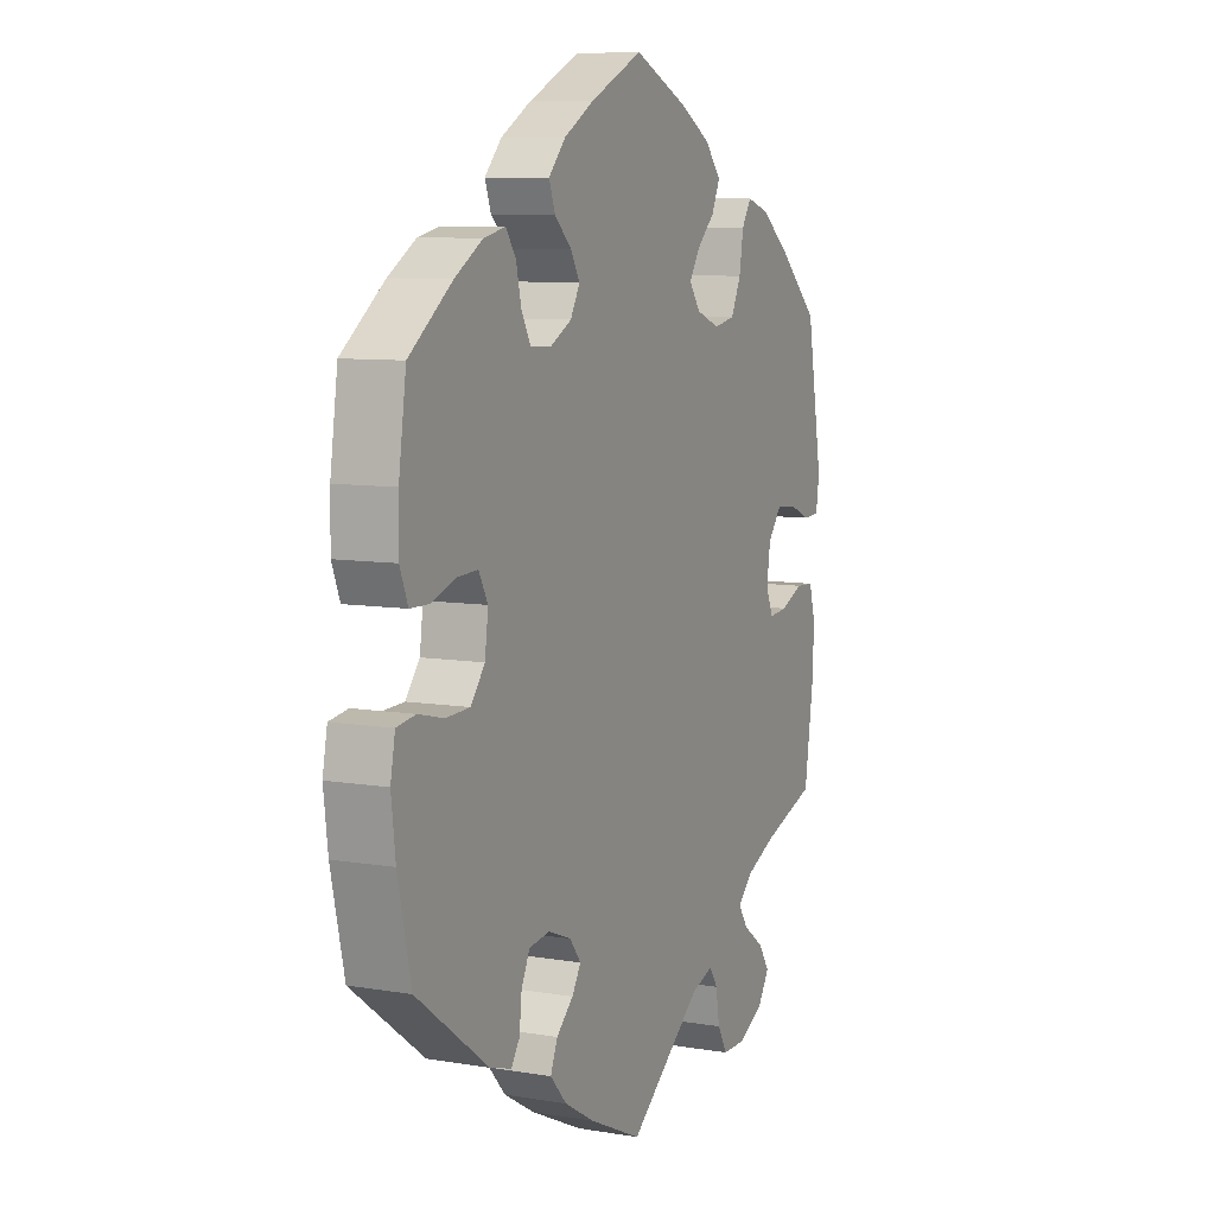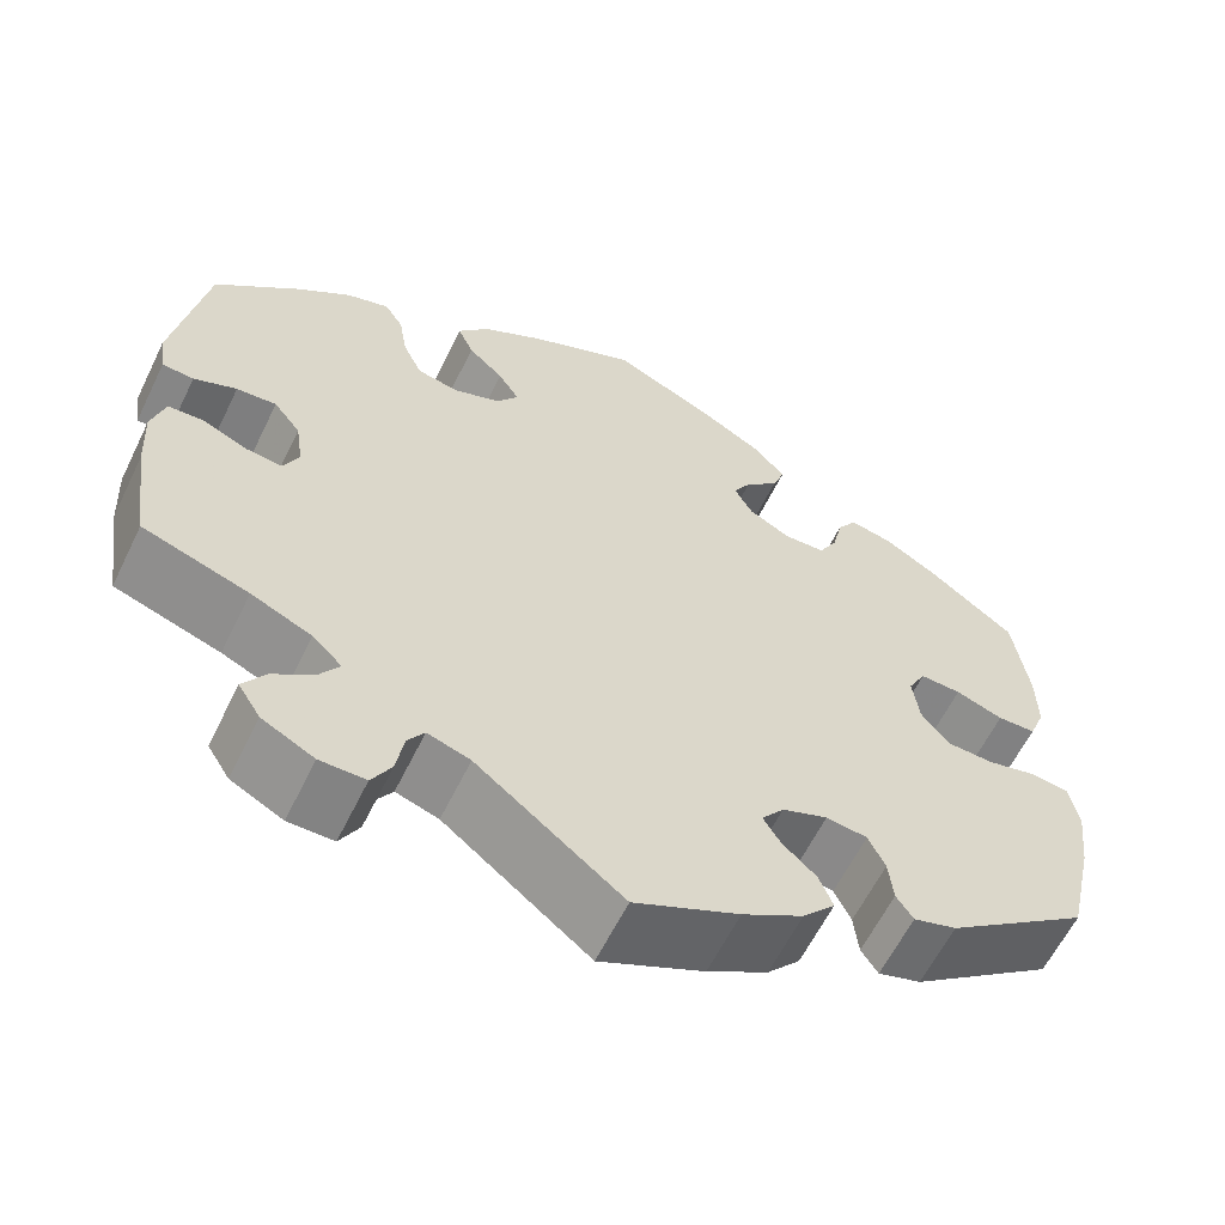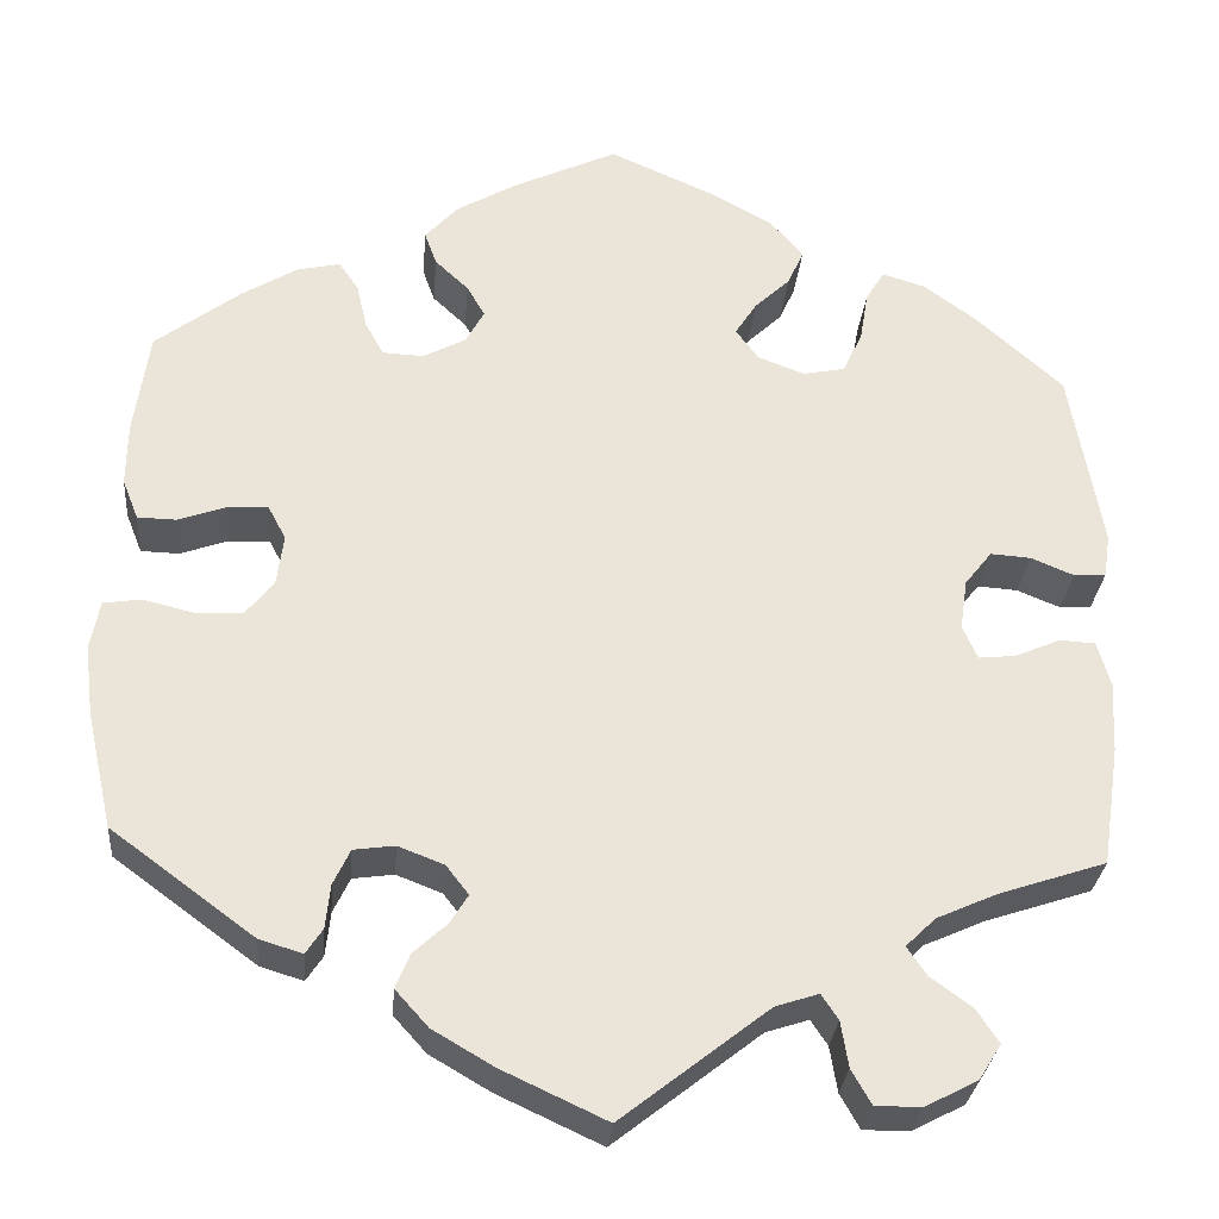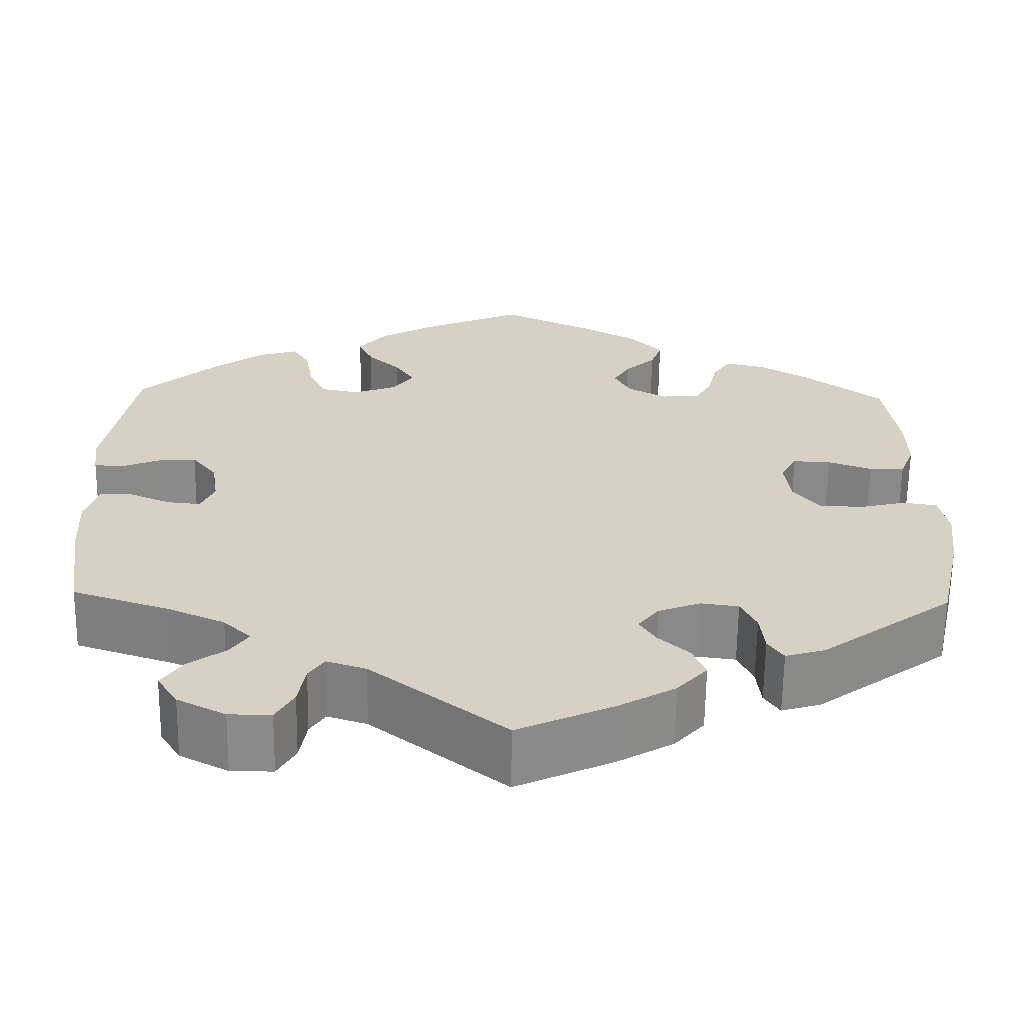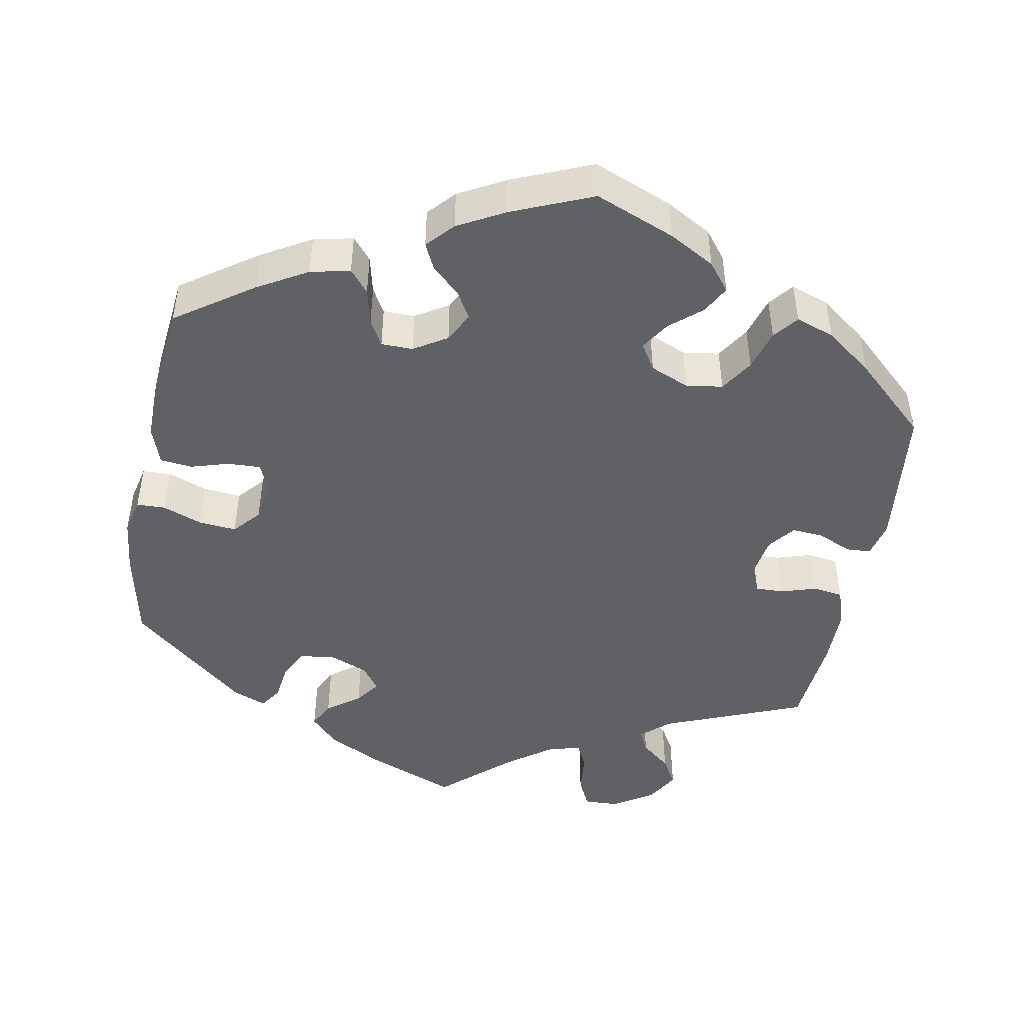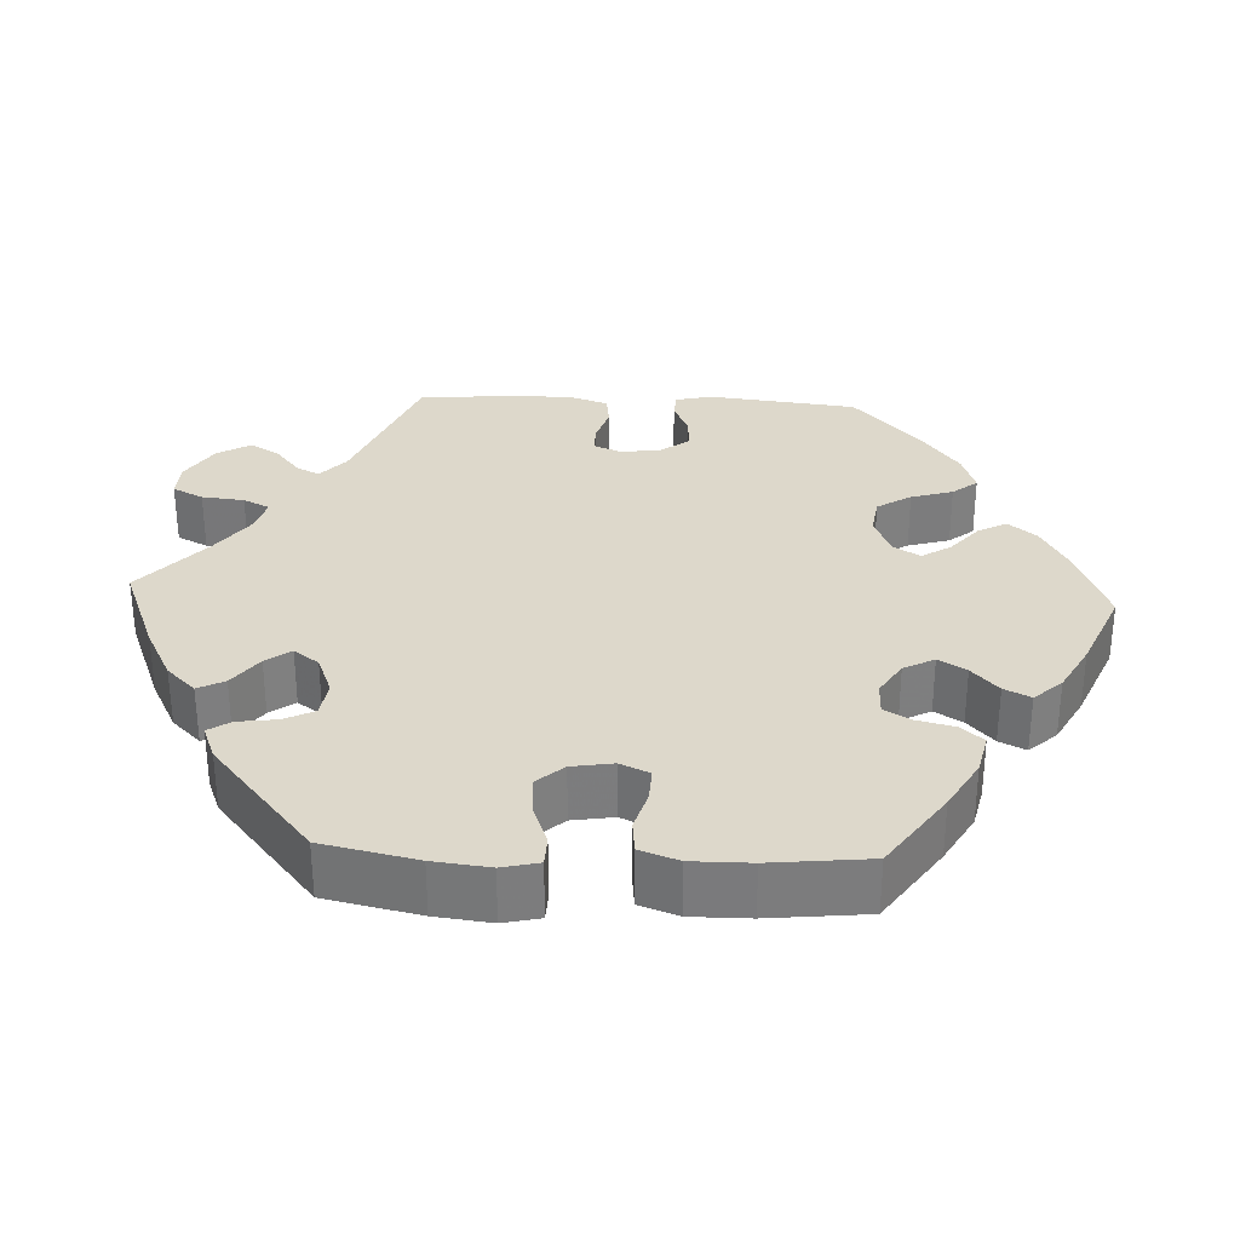
<metadata>
{"format":"obj","ext":"obj","renderer":"f3d","projection":"perspective","resolution":1024,"background":"white","views":[{"elev":8.3,"azim":114.9,"up":"+Z"},{"elev":-61.0,"azim":-26.0,"up":"+Z"},{"elev":-29.3,"azim":175.1,"up":"+Z"},{"elev":-63.5,"azim":-0.8,"up":"+Z"},{"elev":-46.9,"azim":49.3,"up":"+Y"},{"elev":31.5,"azim":-27.3,"up":"+Y"}]}
</metadata>
<code>
v -0.519 0.07 -0.161
v -0.523 0.07 -0.085
v -0.509 0.07 -0.036
v -0.471 0.07 -0.034
v -0.422 0.07 -0.055
v -0.383 0.07 -0.059
v -0.367 0.07 -0.023
v -0.375 0.07 0.031
v -0.404 0.07 0.068
v -0.447 0.07 0.065
v -0.493 0.07 0.046
v -0.527 0.07 0.048
v -0.534 0.07 0.095
v -0.5 0.07 0.289
v -0.409 0.07 0.371
v -0.351 0.07 0.414
v -0.305 0.07 0.428
v -0.285 0.07 0.396
v -0.276 0.07 0.342
v -0.255 0.07 0.297
v -0.21 0.07 0.288
v -0.16 0.07 0.307
v -0.136 0.07 0.34
v -0.159 0.07 0.376
v -0.197 0.07 0.412
v -0.214 0.07 0.45
v -0.18 0.07 0.49
v -0.115 0.07 0.527
v 0 0.07 0.578
v 0.111 0.07 0.526
v 0.175 0.07 0.489
v 0.211 0.07 0.45
v 0.198 0.07 0.414
v 0.162 0.07 0.38
v 0.143 0.07 0.347
v 0.163 0.07 0.311
v 0.208 0.07 0.287
v 0.252 0.07 0.289
v 0.272 0.07 0.325
v 0.283 0.07 0.373
v 0.304 0.07 0.404
v 0.35 0.07 0.394
v 0.409 0.07 0.358
v 0.5 0.07 0.289
v 0.516 0.07 0.178
v 0.517 0.07 0.11
v 0.5 0.07 0.067
v 0.459 0.07 0.066
v 0.408 0.07 0.084
v 0.364 0.07 0.086
v 0.345 0.07 0.05
v 0.352 0.07 -0.004
v 0.382 0.07 -0.042
v 0.433 0.07 -0.044
v 0.487 0.07 -0.031
v 0.527 0.07 -0.037
v 0.537 0.07 -0.089
v 0.528 0.07 -0.164
v 0.5 0.07 -0.289
v 0.347 0.07 -0.402
v 0.301 0.07 -0.416
v 0.283 0.07 -0.389
v 0.278 0.07 -0.342
v 0.26 0.07 -0.304
v 0.216 0.07 -0.298
v 0.167 0.07 -0.317
v 0.143 0.07 -0.348
v 0.162 0.07 -0.379
v 0.198 0.07 -0.412
v 0.213 0.07 -0.449
v 0.178 0.07 -0.488
v 0.113 0.07 -0.526
v 0.001 0.07 -0.578
v -0.156 0.07 -0.455
v -0.202 0.07 -0.44
v -0.22 0.07 -0.467
v -0.228 0.07 -0.516
v -0.249 0.07 -0.553
v -0.298 0.07 -0.553
v -0.354 0.07 -0.524
v -0.378 0.07 -0.486
v -0.354 0.07 -0.45
v -0.31 0.07 -0.418
v -0.289 0.07 -0.387
v -0.321 0.07 -0.356
v -0.386 0.07 -0.327
v -0.5 0.07 -0.289
v -0.519 0 -0.161
v -0.523 0 -0.085
v -0.509 0 -0.036
v -0.471 0 -0.034
v -0.422 0 -0.055
v -0.383 0 -0.059
v -0.367 0 -0.023
v -0.375 0 0.031
v -0.404 0 0.068
v -0.447 0 0.065
v -0.493 0 0.046
v -0.527 0 0.048
v -0.534 0 0.095
v -0.5 0 0.289
v -0.409 0 0.371
v -0.351 0 0.414
v -0.305 0 0.428
v -0.285 0 0.396
v -0.276 0 0.342
v -0.255 0 0.297
v -0.21 0 0.288
v -0.16 0 0.307
v -0.136 0 0.34
v -0.159 0 0.376
v -0.197 0 0.412
v -0.214 0 0.45
v -0.18 0 0.49
v -0.115 0 0.527
v 0 0 0.578
v 0.111 0 0.526
v 0.175 0 0.489
v 0.211 0 0.45
v 0.198 0 0.414
v 0.162 0 0.38
v 0.143 0 0.347
v 0.163 0 0.311
v 0.208 0 0.287
v 0.252 0 0.289
v 0.272 0 0.325
v 0.283 0 0.373
v 0.304 0 0.404
v 0.35 0 0.394
v 0.409 0 0.358
v 0.5 0 0.289
v 0.516 0 0.178
v 0.517 0 0.11
v 0.5 0 0.067
v 0.459 0 0.066
v 0.408 0 0.084
v 0.364 0 0.086
v 0.345 0 0.05
v 0.352 0 -0.004
v 0.382 0 -0.042
v 0.433 0 -0.044
v 0.487 0 -0.031
v 0.527 0 -0.037
v 0.537 0 -0.089
v 0.528 0 -0.164
v 0.5 0 -0.289
v 0.347 0 -0.402
v 0.301 0 -0.416
v 0.283 0 -0.389
v 0.278 0 -0.342
v 0.26 0 -0.304
v 0.216 0 -0.298
v 0.167 0 -0.317
v 0.143 0 -0.348
v 0.162 0 -0.379
v 0.198 0 -0.412
v 0.213 0 -0.449
v 0.178 0 -0.488
v 0.113 0 -0.526
v 0.001 0 -0.578
v -0.156 0 -0.455
v -0.202 0 -0.44
v -0.22 0 -0.467
v -0.228 0 -0.516
v -0.249 0 -0.553
v -0.298 0 -0.553
v -0.354 0 -0.524
v -0.378 0 -0.486
v -0.354 0 -0.45
v -0.31 0 -0.418
v -0.289 0 -0.387
v -0.321 0 -0.356
v -0.386 0 -0.327
v -0.5 0 -0.289
f 86 87 1 2
f 85 86 2 3
f 84 85 3 4
f 80 81 82 83
f 80 83 84
f 79 80 84
f 76 77 78 79
f 75 76 79 84
f 74 75 84 4
f 68 69 70 71
f 67 68 71 72
f 60 61 62 63
f 60 63 64
f 59 60 64
f 58 59 64 65
f 54 55 56 57
f 53 54 57 58
f 46 47 48 49
f 46 49 50
f 45 46 50
f 44 45 50
f 43 44 50
f 42 43 50 51
f 39 40 41 42
f 38 39 42 51
f 31 32 33 34
f 31 34 35
f 30 31 35
f 29 30 35
f 28 29 35 36
f 24 25 26 27
f 23 24 27 28
f 16 17 18 19
f 16 19 20
f 15 16 20
f 14 15 20
f 13 14 20 21
f 10 11 12 13
f 9 10 13 21
f 73 74 4 5
f 67 72 73 5
f 66 67 5 6
f 53 58 65 66
f 52 53 66 6
f 37 38 51 52
f 36 37 52 6
f 23 28 36
f 22 23 36 6
f 8 9 21 22
f 7 8 22
f 6 7 22
f 89 88 174 173
f 90 89 173 172
f 91 90 172 171
f 170 169 168 167
f 171 170 167
f 171 167 166
f 166 165 164 163
f 171 166 163 162
f 91 171 162 161
f 158 157 156 155
f 159 158 155 154
f 150 149 148 147
f 151 150 147
f 151 147 146
f 152 151 146 145
f 144 143 142 141
f 145 144 141 140
f 136 135 134 133
f 137 136 133
f 137 133 132
f 137 132 131
f 137 131 130
f 138 137 130 129
f 129 128 127 126
f 138 129 126 125
f 121 120 119 118
f 122 121 118
f 122 118 117
f 122 117 116
f 123 122 116 115
f 114 113 112 111
f 115 114 111 110
f 106 105 104 103
f 107 106 103
f 107 103 102
f 107 102 101
f 108 107 101 100
f 100 99 98 97
f 108 100 97 96
f 92 91 161 160
f 92 160 159 154
f 93 92 154 153
f 153 152 145 140
f 93 153 140 139
f 139 138 125 124
f 93 139 124 123
f 123 115 110
f 93 123 110 109
f 109 108 96 95
f 109 95 94
f 109 94 93
f 1 88 89 2
f 2 89 90 3
f 3 90 91 4
f 4 91 92 5
f 5 92 93 6
f 6 93 94 7
f 7 94 95 8
f 8 95 96 9
f 9 96 97 10
f 10 97 98 11
f 11 98 99 12
f 12 99 100 13
f 13 100 101 14
f 14 101 102 15
f 15 102 103 16
f 16 103 104 17
f 17 104 105 18
f 18 105 106 19
f 19 106 107 20
f 20 107 108 21
f 21 108 109 22
f 22 109 110 23
f 23 110 111 24
f 24 111 112 25
f 25 112 113 26
f 26 113 114 27
f 27 114 115 28
f 28 115 116 29
f 29 116 117 30
f 30 117 118 31
f 31 118 119 32
f 32 119 120 33
f 33 120 121 34
f 34 121 122 35
f 35 122 123 36
f 36 123 124 37
f 37 124 125 38
f 38 125 126 39
f 39 126 127 40
f 40 127 128 41
f 41 128 129 42
f 42 129 130 43
f 43 130 131 44
f 44 131 132 45
f 45 132 133 46
f 46 133 134 47
f 47 134 135 48
f 48 135 136 49
f 49 136 137 50
f 50 137 138 51
f 51 138 139 52
f 52 139 140 53
f 53 140 141 54
f 54 141 142 55
f 55 142 143 56
f 56 143 144 57
f 57 144 145 58
f 58 145 146 59
f 59 146 147 60
f 60 147 148 61
f 61 148 149 62
f 62 149 150 63
f 63 150 151 64
f 64 151 152 65
f 65 152 153 66
f 66 153 154 67
f 67 154 155 68
f 68 155 156 69
f 69 156 157 70
f 70 157 158 71
f 71 158 159 72
f 72 159 160 73
f 73 160 161 74
f 74 161 162 75
f 75 162 163 76
f 76 163 164 77
f 77 164 165 78
f 78 165 166 79
f 79 166 167 80
f 80 167 168 81
f 81 168 169 82
f 82 169 170 83
f 83 170 171 84
f 84 171 172 85
f 85 172 173 86
f 86 173 174 87
f 87 174 88 1

</code>
